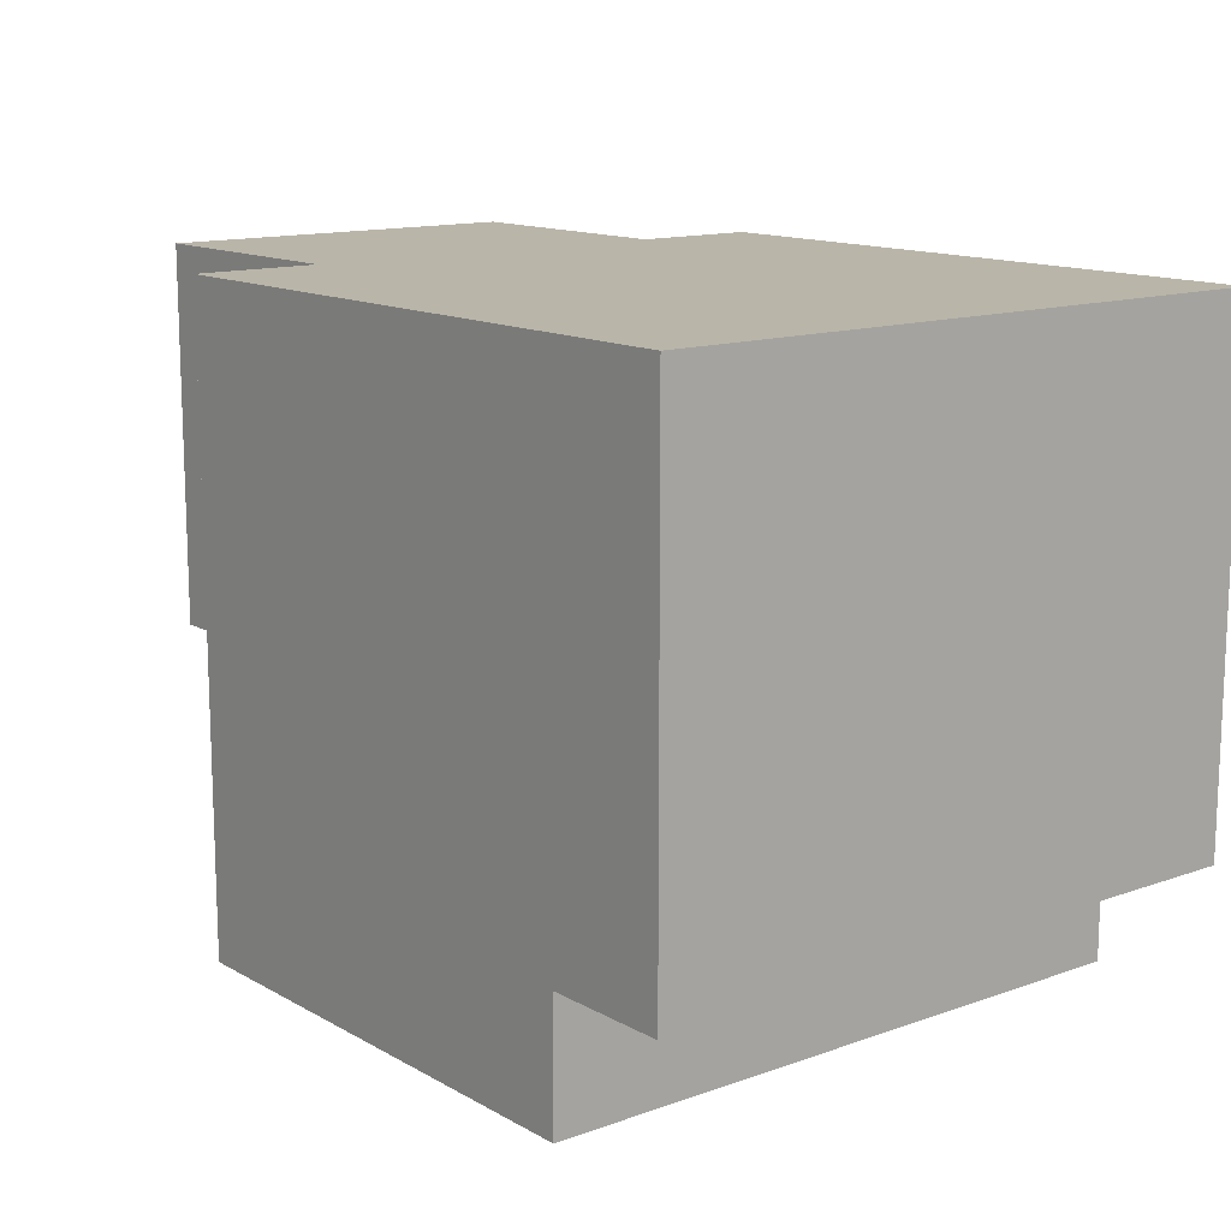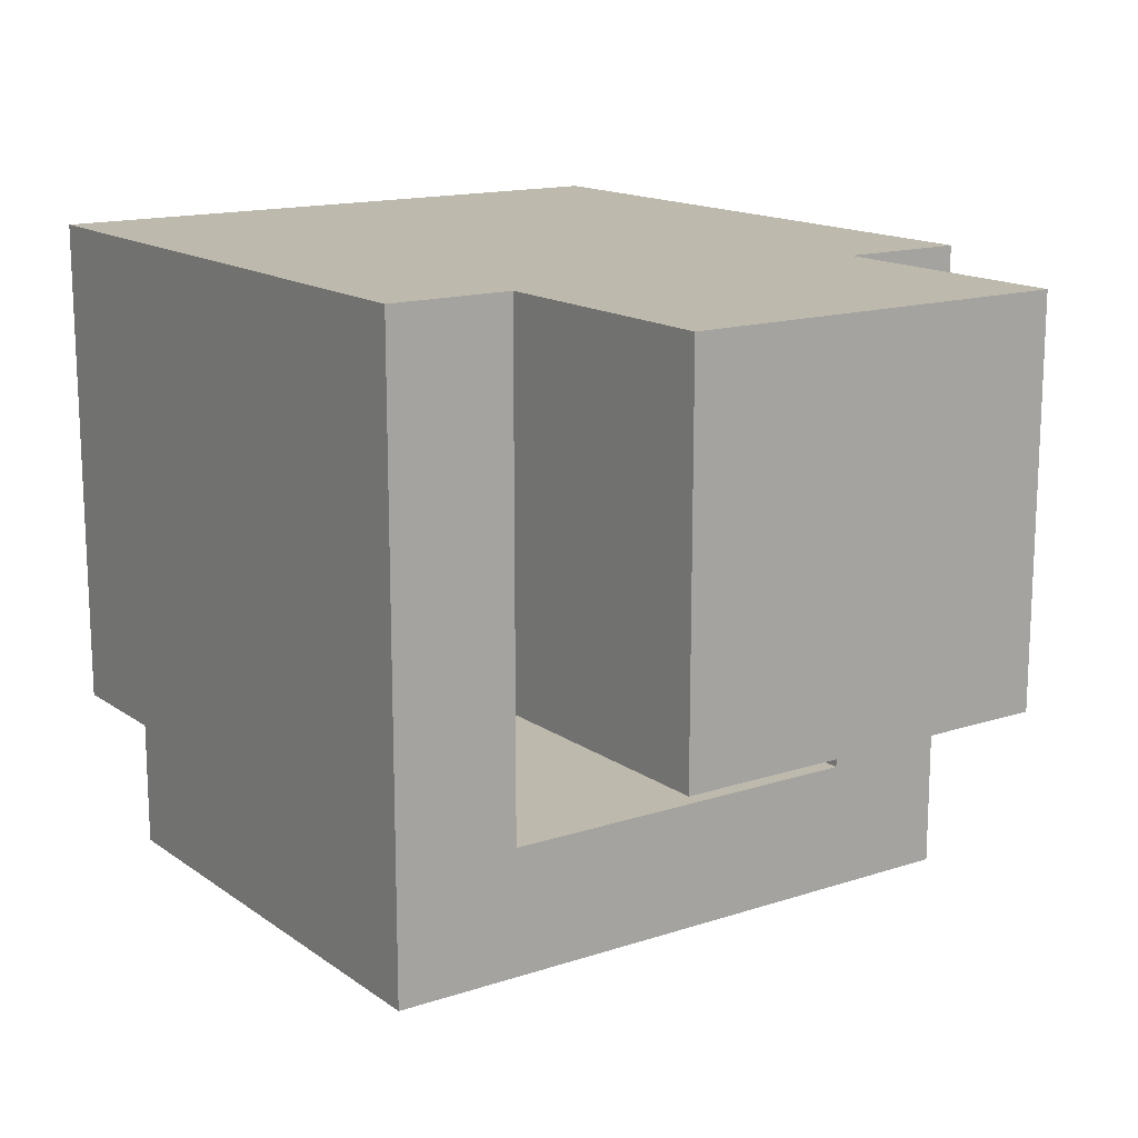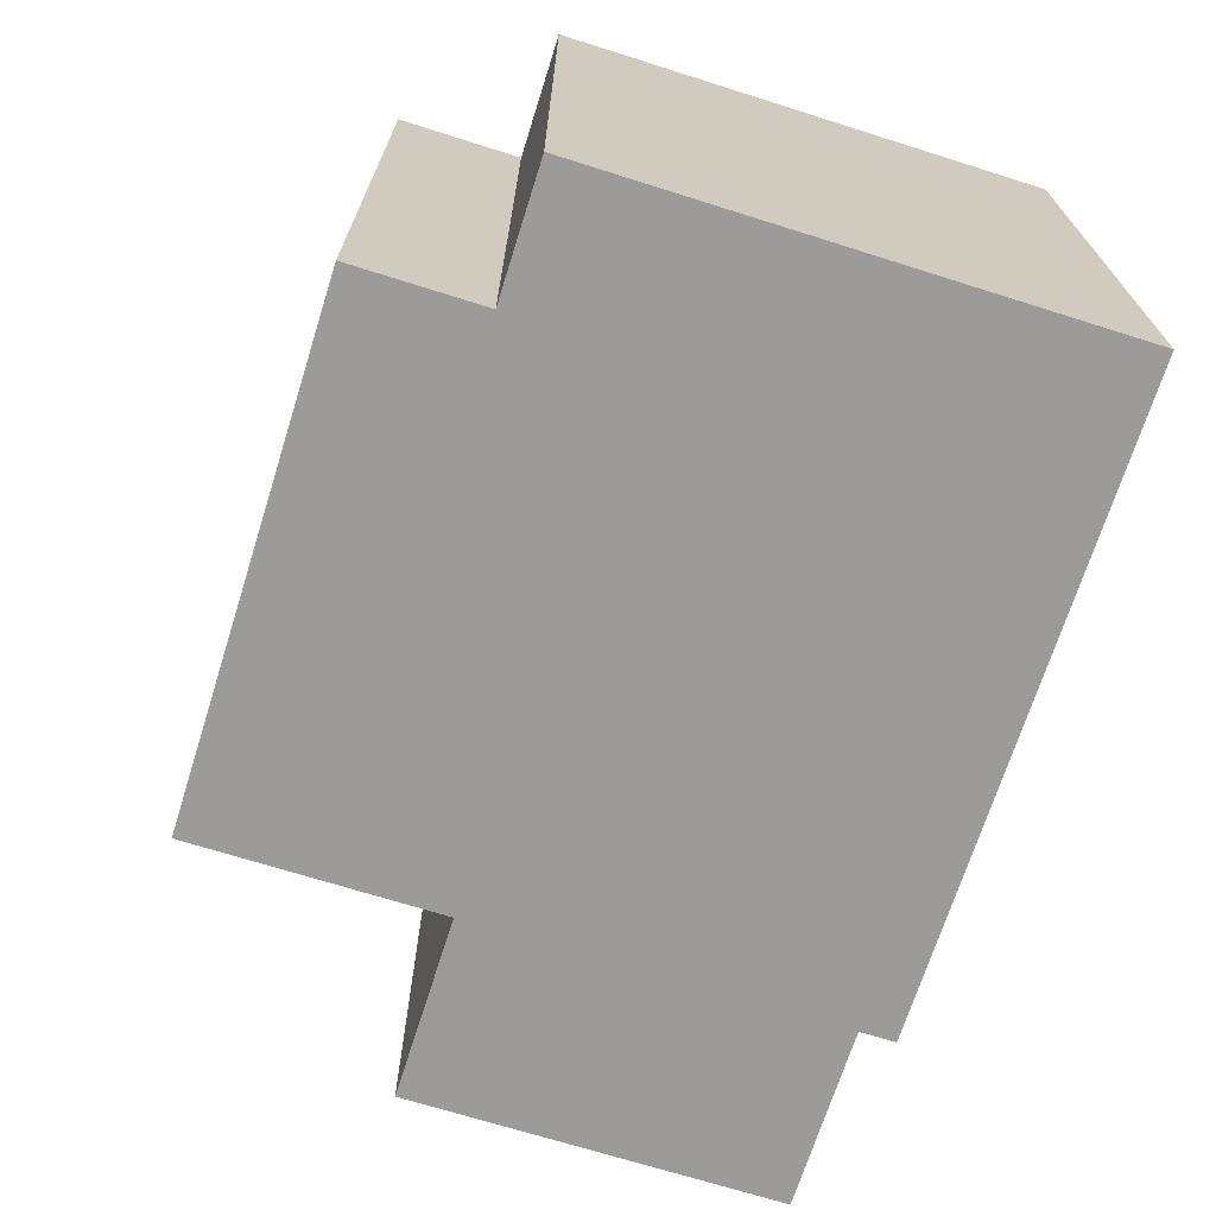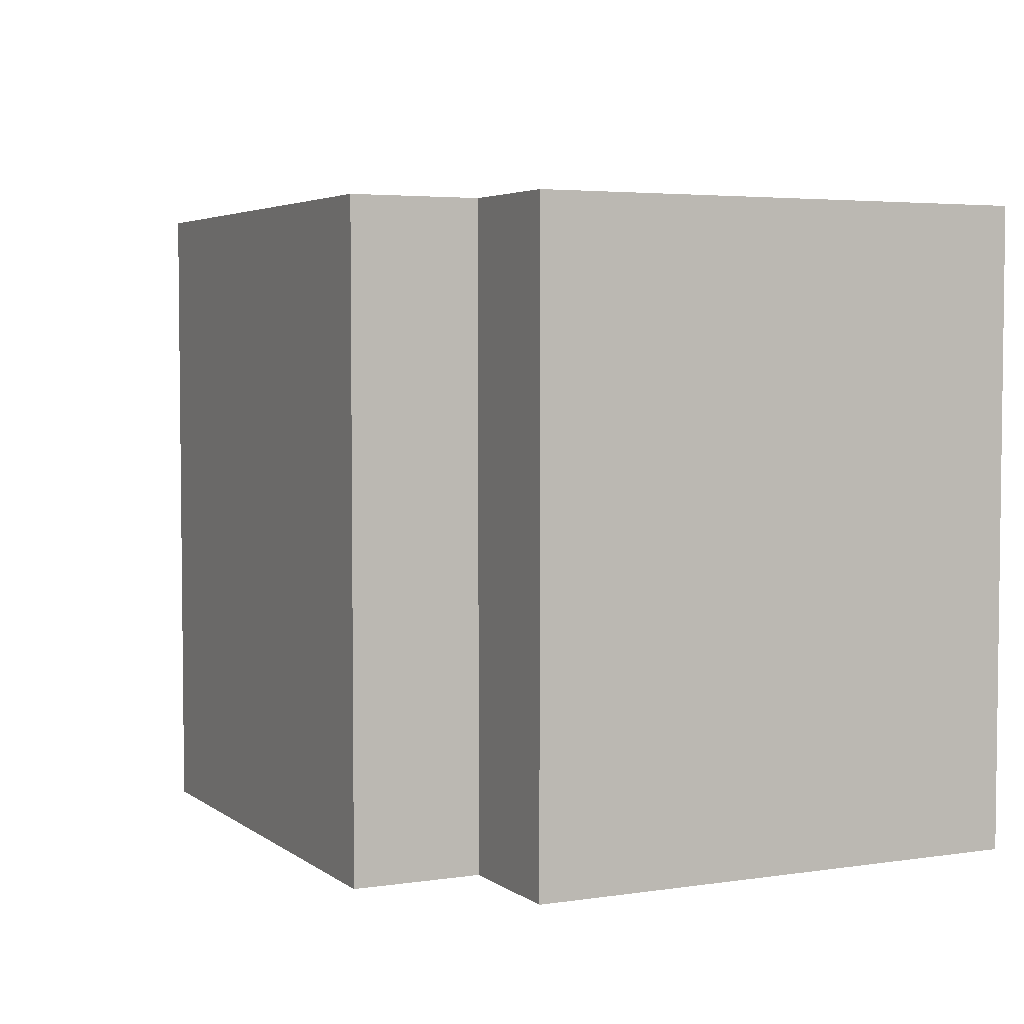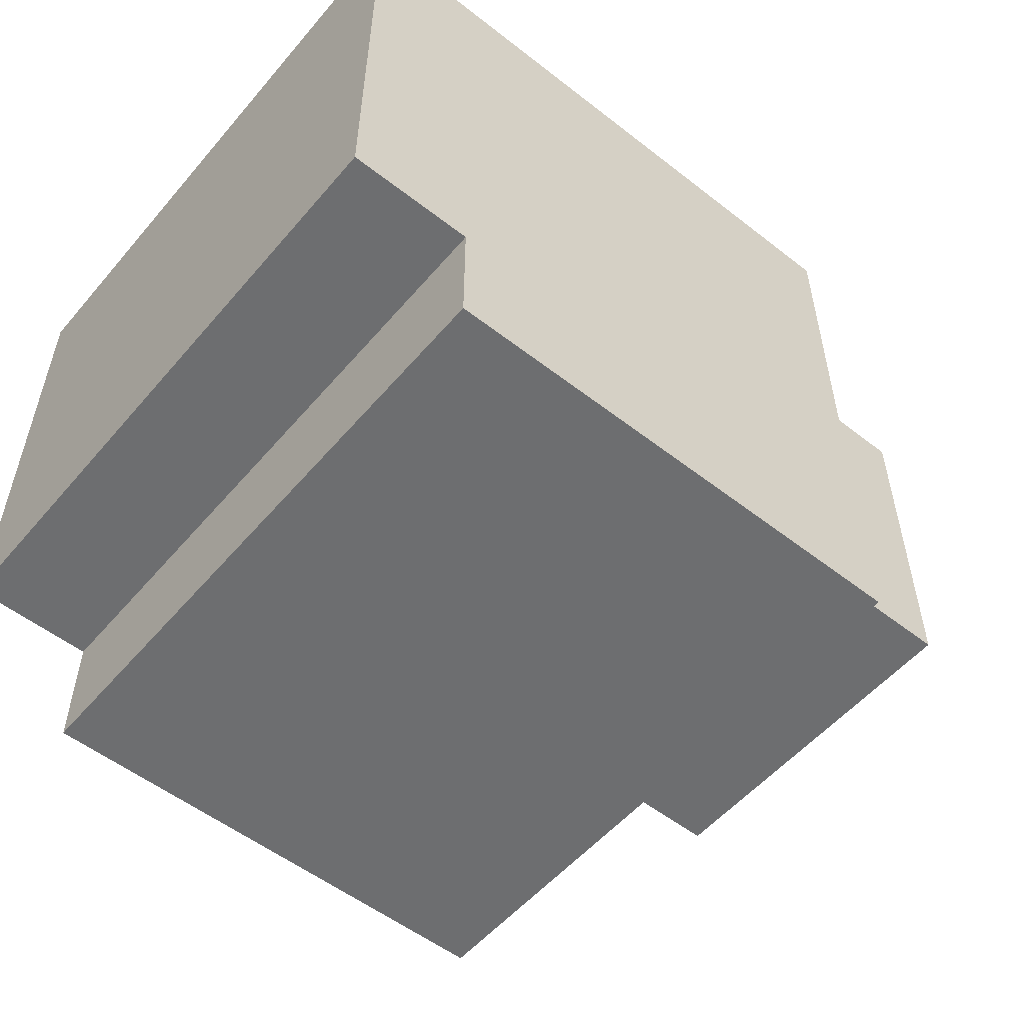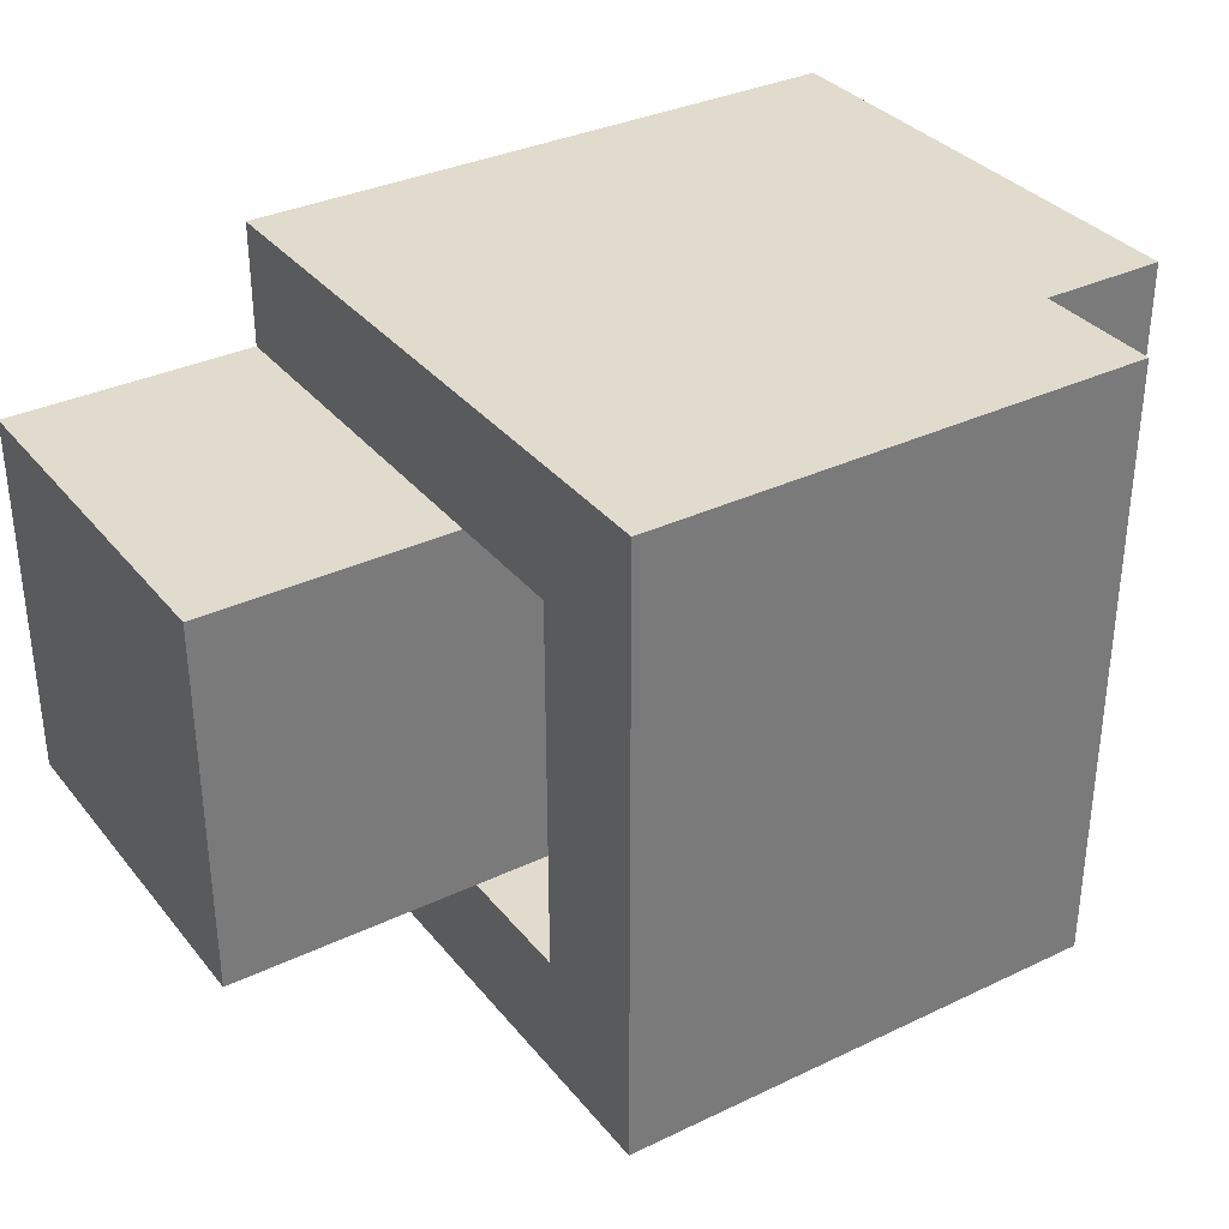
<metadata>
{"format":"obj","ext":"obj","renderer":"f3d","projection":"perspective","resolution":1024,"background":"white","views":[{"elev":13.4,"azim":51.2,"up":"+Y"},{"elev":15.1,"azim":-124.8,"up":"+Y"},{"elev":-69.9,"azim":72.5,"up":"+Z"},{"elev":4.1,"azim":63.9,"up":"+Z"},{"elev":-54.2,"azim":140.4,"up":"+Y"},{"elev":33.9,"azim":-32.9,"up":"+Z"}]}
</metadata>
<code>
g kiritan_ArmR
v -3.5 2 1.5
v -3.5 2 -1.5
v -3.5 5 1.5
v -3.5 5 -1.5
v -1.5 0 2.5
v -1.5 0 -2.5
v -1.5 1 1.5
v -1.5 1 -1.5
v -1.5 2 1.5
v -1.5 2 -1.5
v -1.5 5 2.5
v -1.5 5 1.5
v -1.5 5 -1.5
v -1.5 5 -2.5
v 2.5 1 1.5
v 2.5 1 -1.5
v 2.5 2 1.5
v 2.5 2 -1.5
v 2.5 0 2.5
v 2.5 0 -2.5
v 2.5 1 2.5
v 2.5 1 -2.5
v 3.5 1 2.5
v 3.5 1 -2.5
v 3.5 5 2.5
v 3.5 5 -2.5
v -1.5 0 2.5
v -1.5 5 2.5
v 2.5 0 2.5
v 2.5 1 2.5
v 3.5 1 2.5
v 3.5 5 2.5
v -3.5 2 1.5
v -3.5 5 1.5
v -1.5 2 1.5
v -1.5 5 1.5
v -1.5 1 -1.5
v -1.5 2 -1.5
v 2.5 1 -1.5
v 2.5 2 -1.5
v -1.5 1 1.5
v -1.5 2 1.5
v 2.5 1 1.5
v 2.5 2 1.5
v -3.5 2 -1.5
v -3.5 5 -1.5
v -1.5 2 -1.5
v -1.5 5 -1.5
v -1.5 0 -2.5
v -1.5 5 -2.5
v 2.5 0 -2.5
v 2.5 1 -2.5
v 3.5 1 -2.5
v 3.5 5 -2.5
v -1.5 0 2.5
v 2.5 0 2.5
v -1.5 0 -2.5
v 2.5 0 -2.5
v 2.5 1 2.5
v 3.5 1 2.5
v 2.5 1 -2.5
v 3.5 1 -2.5
v -3.5 2 1.5
v -1.5 2 1.5
v 2.5 2 1.5
v -3.5 2 -1.5
v -1.5 2 -1.5
v 2.5 2 -1.5
v -1.5 1 1.5
v 2.5 1 1.5
v -1.5 1 -1.5
v 2.5 1 -1.5
v -1.5 5 2.5
v 3.5 5 2.5
v -3.5 5 1.5
v -1.5 5 1.5
v -3.5 5 -1.5
v -1.5 5 -1.5
v -1.5 5 -2.5
v 3.5 5 -2.5
f 3 2 1
f 4 2 3
f 7 6 5
f 8 6 7
f 9 7 5
f 10 6 8
f 11 9 5
f 12 9 11
f 13 6 10
f 14 6 13
f 17 16 15
f 18 16 17
f 19 20 21
f 21 20 22
f 23 24 25
f 25 24 26
f 29 28 27
f 30 28 29
f 31 28 30
f 32 28 31
f 35 34 33
f 36 34 35
f 39 38 37
f 40 38 39
f 41 42 43
f 43 42 44
f 45 46 47
f 47 46 48
f 49 50 51
f 51 50 52
f 52 50 53
f 53 50 54
f 57 56 55
f 58 56 57
f 61 60 59
f 62 60 61
f 66 64 63
f 66 65 64
f 67 65 66
f 68 65 67
f 69 70 71
f 71 70 72
f 73 74 76
f 75 76 77
f 76 74 78
f 77 76 78
f 78 74 79
f 79 74 80

</code>
